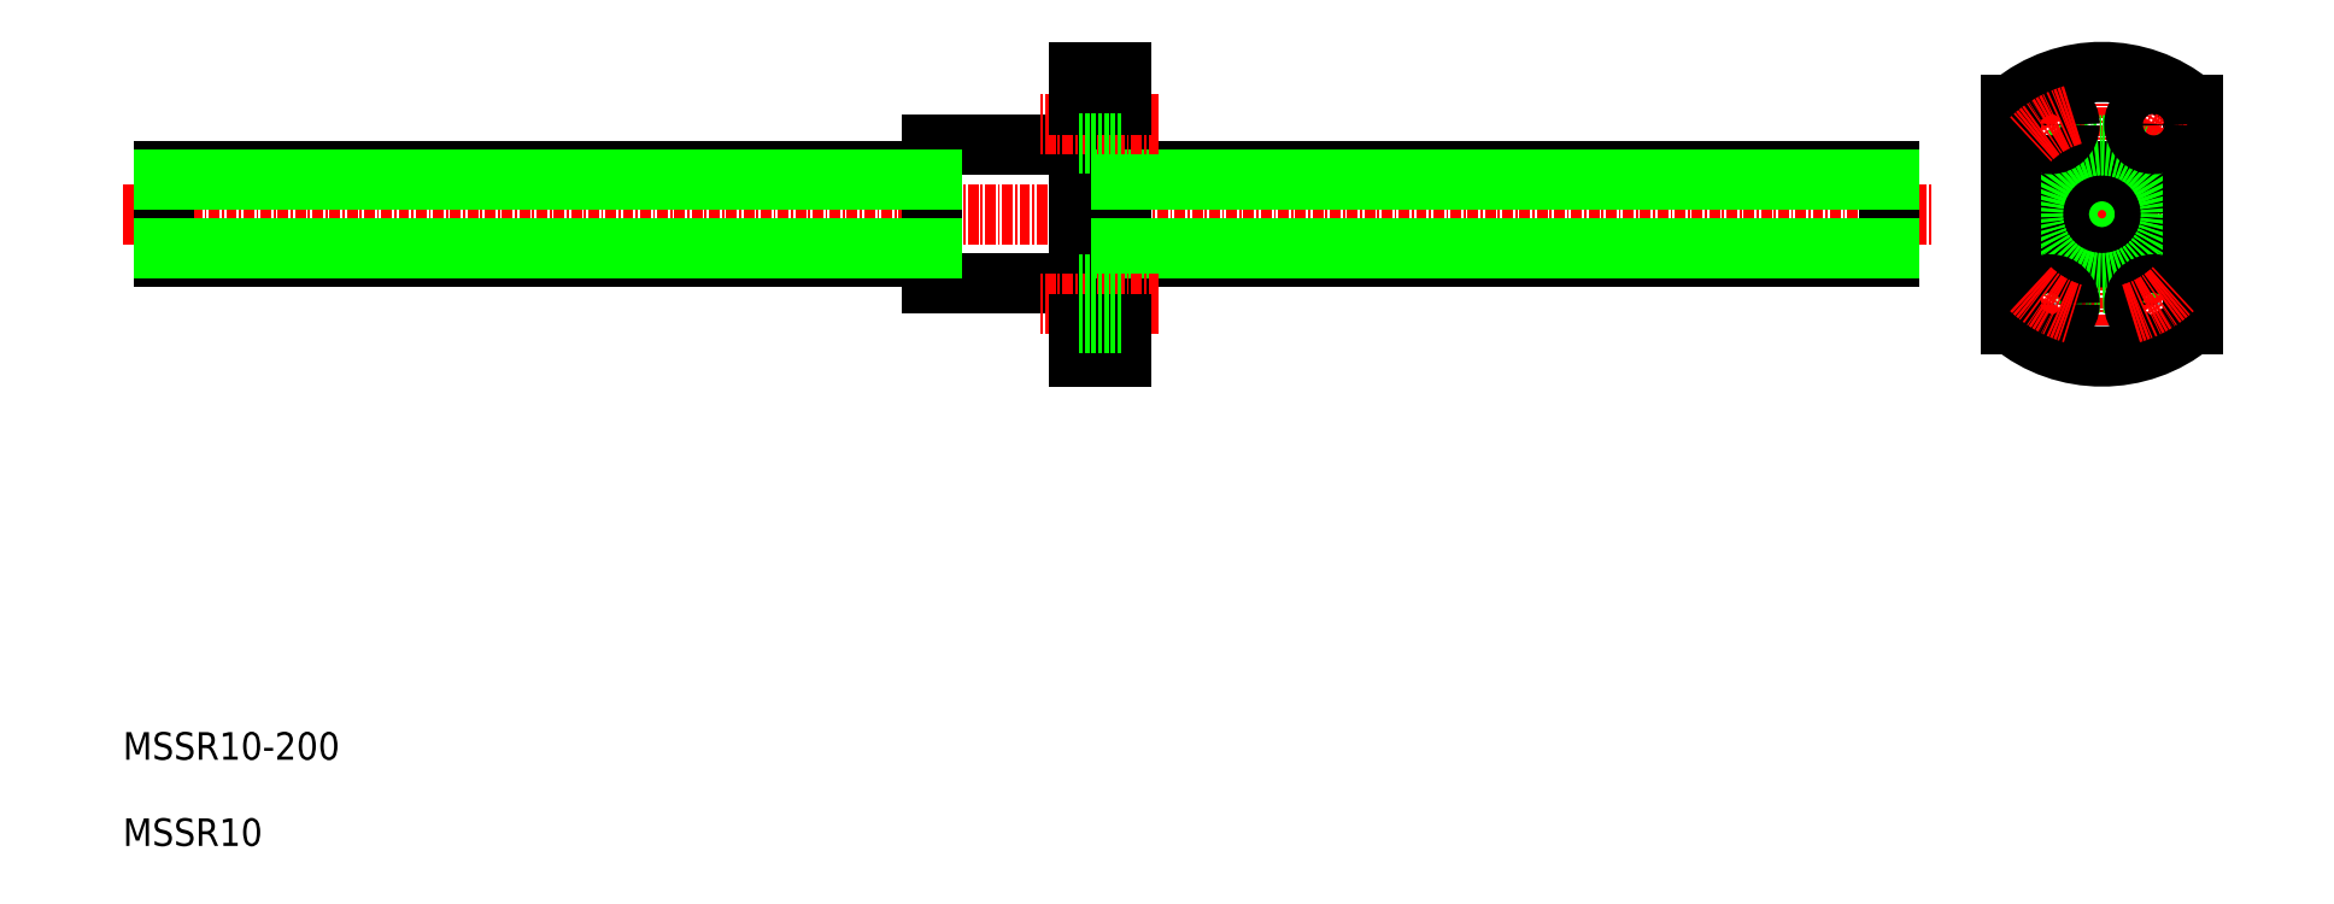
<metadata>
{"format":"dxf","ext":"dxf","renderer":"ezdxf+matplotlib","layout":"modelspace","background":"white","min_lineweight":24,"dpi":150}
</metadata>
<code>
0
SECTION
2
ENTITIES
0
TEXT
8
0
10
48.28
20
177.5
30
0
40
3.2
1
MSSR10-200
0
LINE
8
CENTER
10
48.24
20
240.7
30
0
11
258
21
240.7
31
0
0
LINE
8
CENTER
10
265
20
240.7
30
0
11
290.6
21
240.7
31
0
0
LINE
8
CENTER
10
286.9
20
225
30
0
11
268.7
21
256.5
31
0
0
LINE
8
CENTER
10
286.9
20
256.5
30
0
11
268.7
21
225
31
0
0
LINE
8
CENTER
10
277.8
20
221.8
30
0
11
277.8
21
258.9
31
0
0
LINE
8
0
10
253.1
20
235.7
30
0
11
253.1
21
245.7
31
0
0
LINE
8
0
10
53.11
20
235.7
30
0
11
53.11
21
245.7
31
0
0
LINE
8
0
10
53.11
20
245.7
30
0
11
142.1
21
245.7
31
0
0
LINE
8
0
10
253.1
20
235.7
30
0
11
164.1
21
235.7
31
0
0
LINE
8
0
10
142.1
20
232.7
30
0
11
142.1
21
248.7
31
0
0
LINE
8
0
10
164.1
20
224.2
30
0
11
164.1
21
257.2
31
0
0
LINE
8
0
10
159.1
20
224.2
30
0
11
159.1
21
257.2
31
0
0
LINE
8
0
10
142.1
20
232.7
30
0
11
159.1
21
232.7
31
0
0
LINE
8
0
10
142.1
20
248.7
30
0
11
159.1
21
248.7
31
0
0
LINE
8
0
10
159.1
20
257.2
30
0
11
164.1
21
257.2
31
0
0
LINE
8
0
10
159.1
20
224.2
30
0
11
164.1
21
224.2
31
0
0
LINE
8
0
10
164.1
20
245.7
30
0
11
253.1
21
245.7
31
0
0
LINE
8
0
10
142.1
20
235.7
30
0
11
53.11
21
235.7
31
0
0
LINE
8
0
10
253.1
20
236.7
30
0
11
164.1
21
236.7
31
0
0
LINE
8
0
10
164.1
20
244.7
30
0
11
253.1
21
244.7
31
0
0
LINE
8
0
10
142.1
20
236.7
30
0
11
53.11
21
236.7
31
0
0
LINE
8
0
10
53.11
20
244.7
30
0
11
142.1
21
244.7
31
0
0
CIRCLE
8
0
10
277.8
20
240.7
30
0
40
4
0
CIRCLE
8
0
10
277.8
20
240.7
30
0
40
5
0
CIRCLE
8
0
10
277.8
20
240.7
30
0
40
8
0
ARC
8
0
10
277.8
20
240.7
30
0
40
16.5
50
50.48
51
129.5
0
ARC
8
0
10
277.8
20
240.7
30
0
40
16.5
50
230.5
51
309.5
0
LINE
8
0
10
267.3
20
253.5
30
0
11
267.3
21
228
31
0
0
LINE
8
0
10
288.3
20
253.5
30
0
11
288.3
21
228
31
0
0
ARC
8
CENTER
10
277.8
20
240.7
30
0
40
12
50
46.32
51
73.68
0
CIRCLE
8
0
10
271.8
20
251.1
30
0
40
2.25
0
CIRCLE
8
0
10
283.8
20
251.1
30
0
40
2.25
0
CIRCLE
8
0
10
283.8
20
230.3
30
0
40
2.25
0
CIRCLE
8
0
10
271.8
20
230.3
30
0
40
2.25
0
ARC
8
CENTER
10
277.8
20
240.7
30
0
40
12
50
106.3
51
133.7
0
ARC
8
CENTER
10
277.8
20
240.7
30
0
40
12
50
226.3
51
253.7
0
ARC
8
CENTER
10
277.8
20
240.7
30
0
40
12
50
286.3
51
313.7
0
LINE
8
CENTER
10
168.4
20
251.1
30
0
11
154.7
21
251.1
31
0
0
LINE
8
0
10
164.1
20
253.4
30
0
11
159.1
21
253.4
31
0
0
LINE
8
CENTER
10
168.4
20
230.3
30
0
11
154.7
21
230.3
31
0
0
TEXT
8
0
10
48.28
20
167.5
30
0
40
3.2
1
MSSR10
0
LINE
8
0
10
164.1
20
253.5
30
0
11
159.1
21
253.5
31
0
0
LINE
8
0
10
164.1
20
228
30
0
11
159.1
21
228
31
0
0
LINE
8
0
10
164.1
20
248.9
30
0
11
159.1
21
248.9
31
0
0
LINE
8
0
10
164.1
20
232.6
30
0
11
159.1
21
232.6
31
0
0
LINE
8
0
10
164.1
20
228.1
30
0
11
159.1
21
228.1
31
0
0
ENDSEC
0
EOF

</code>
